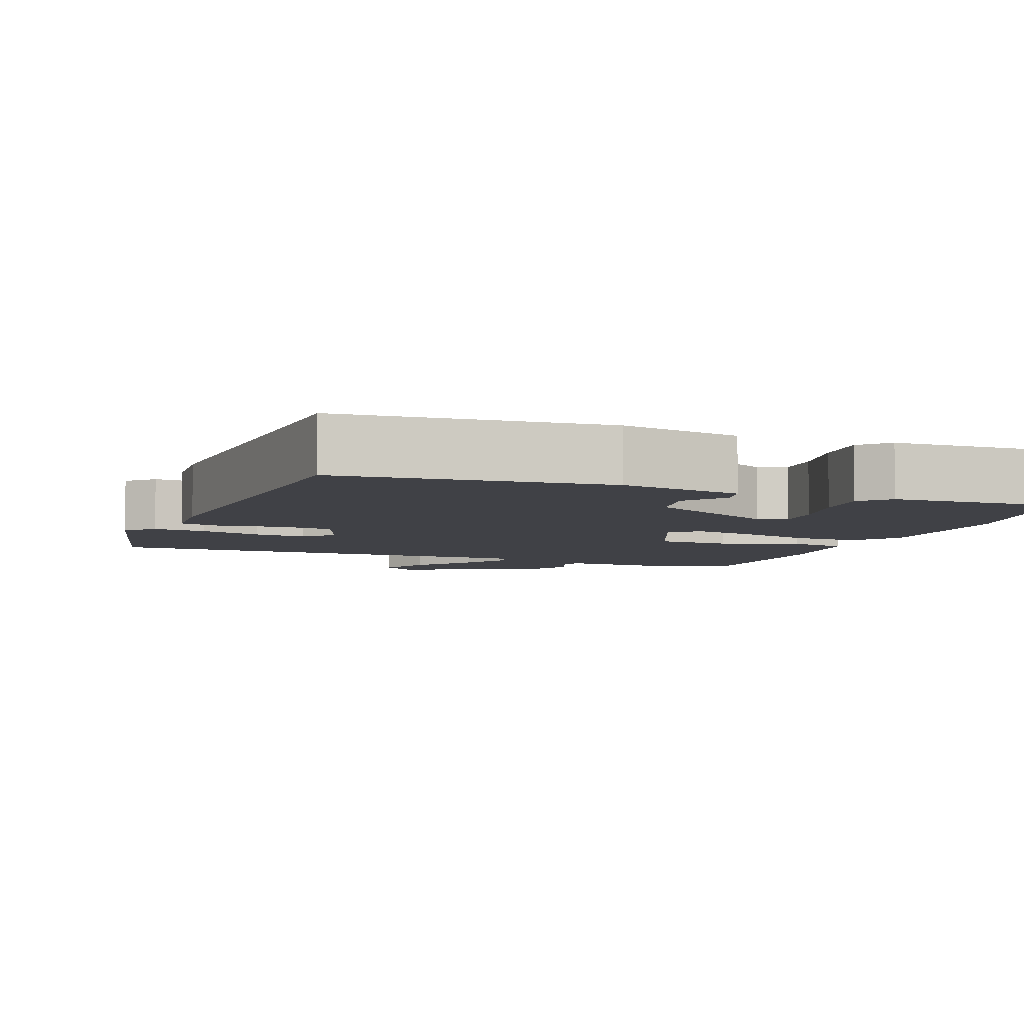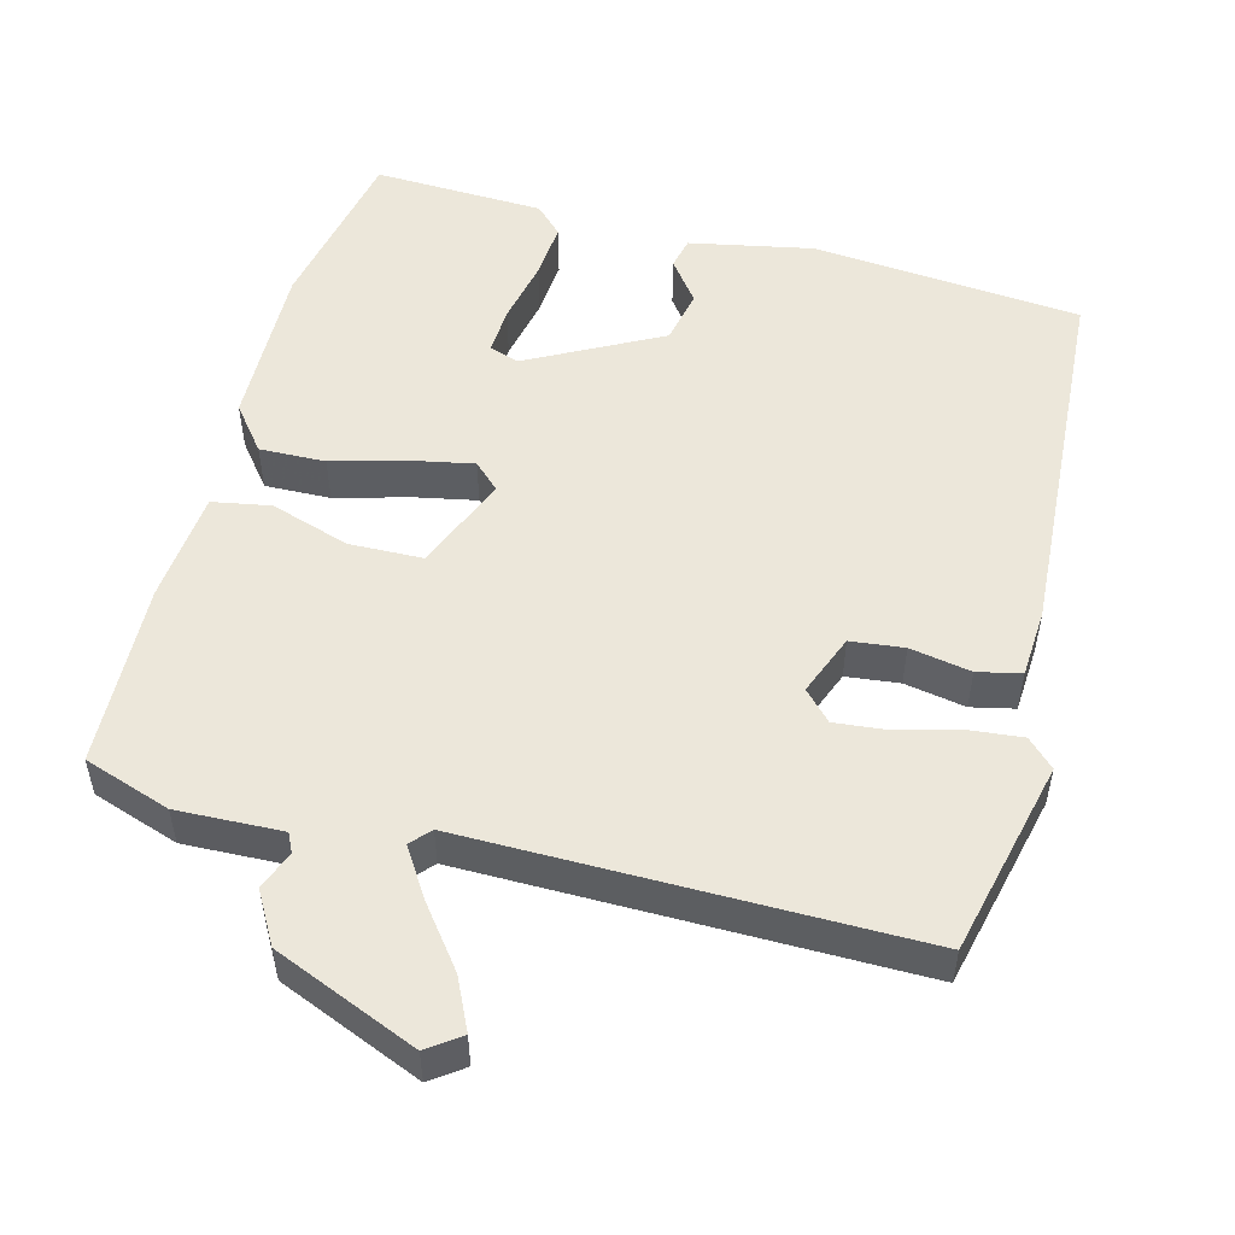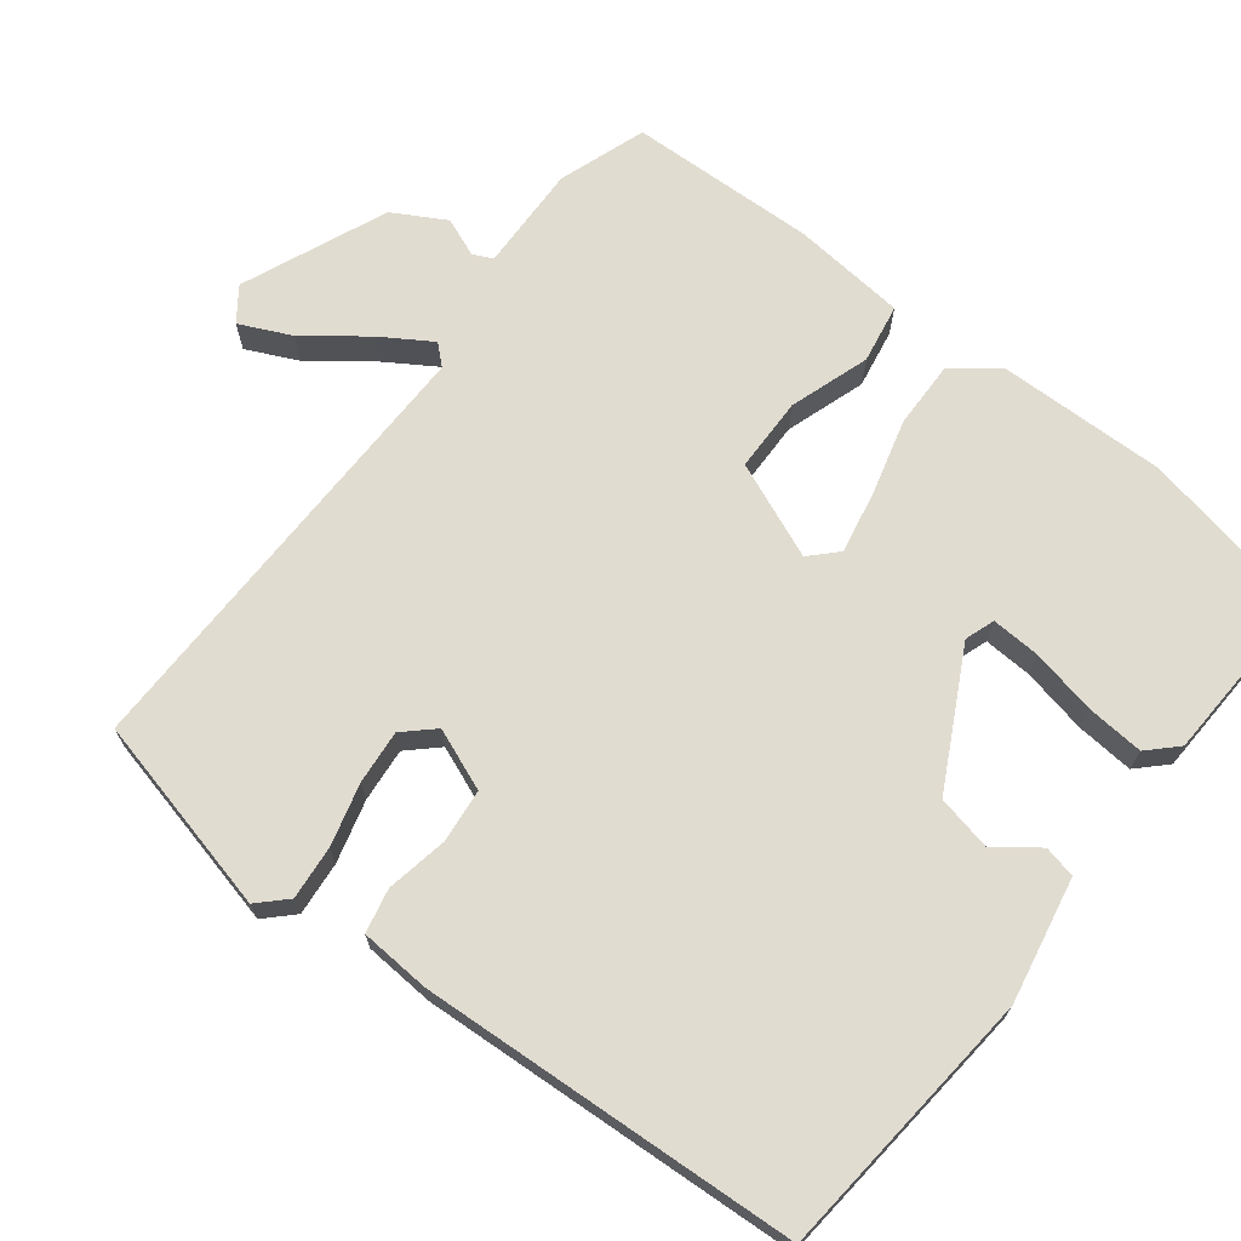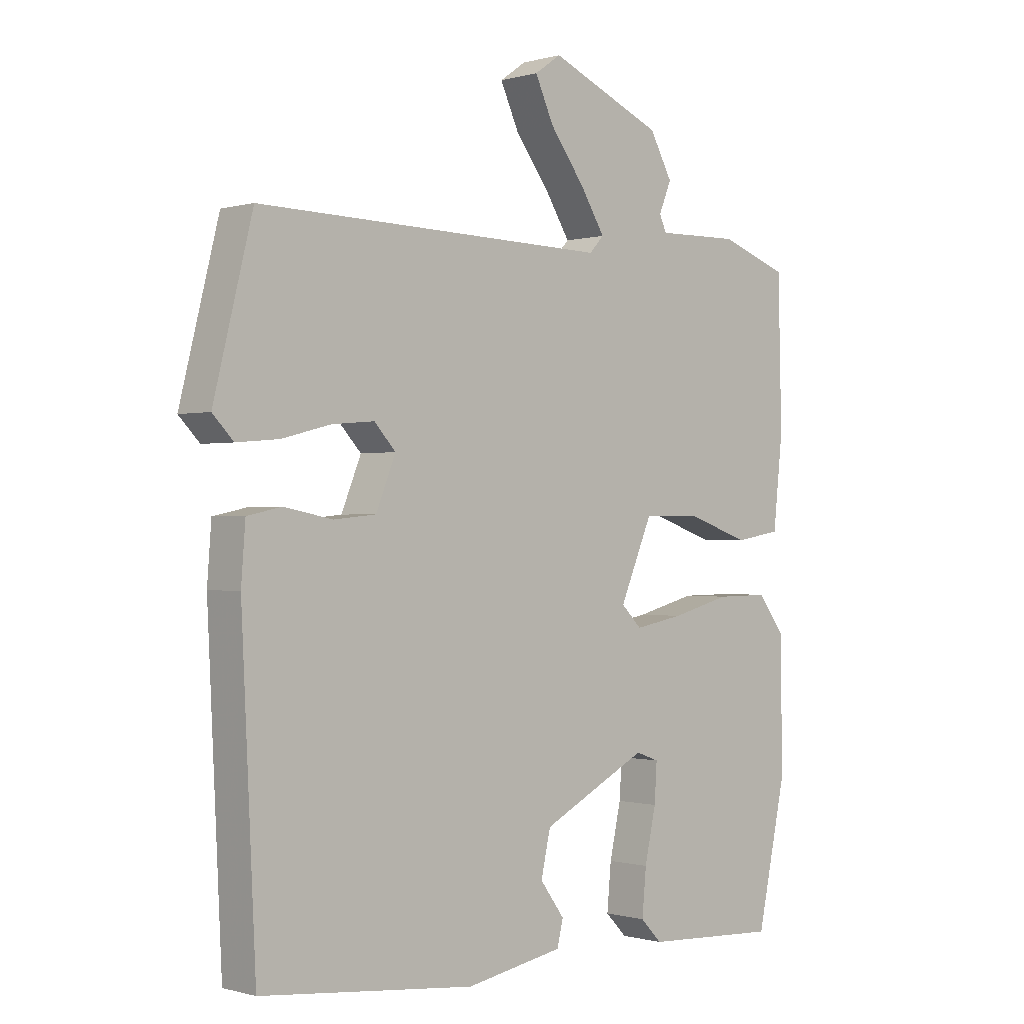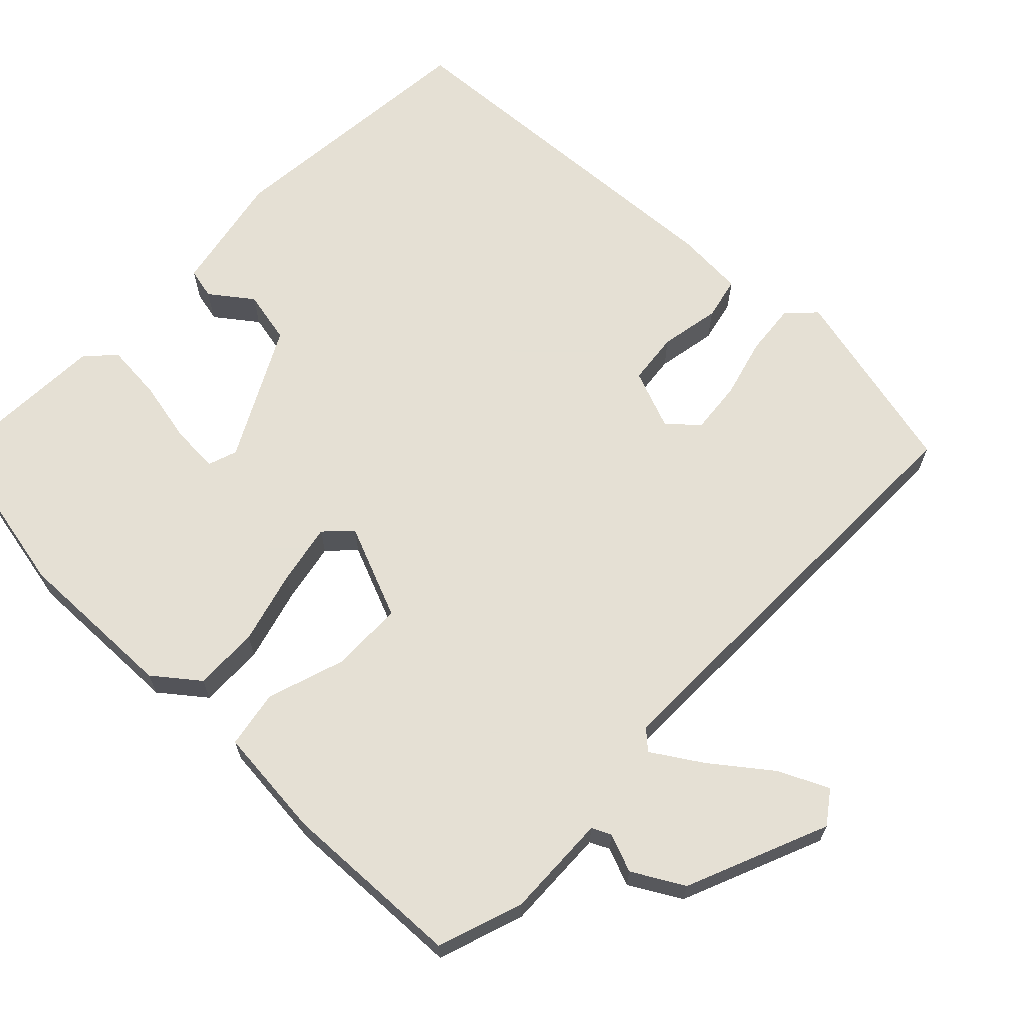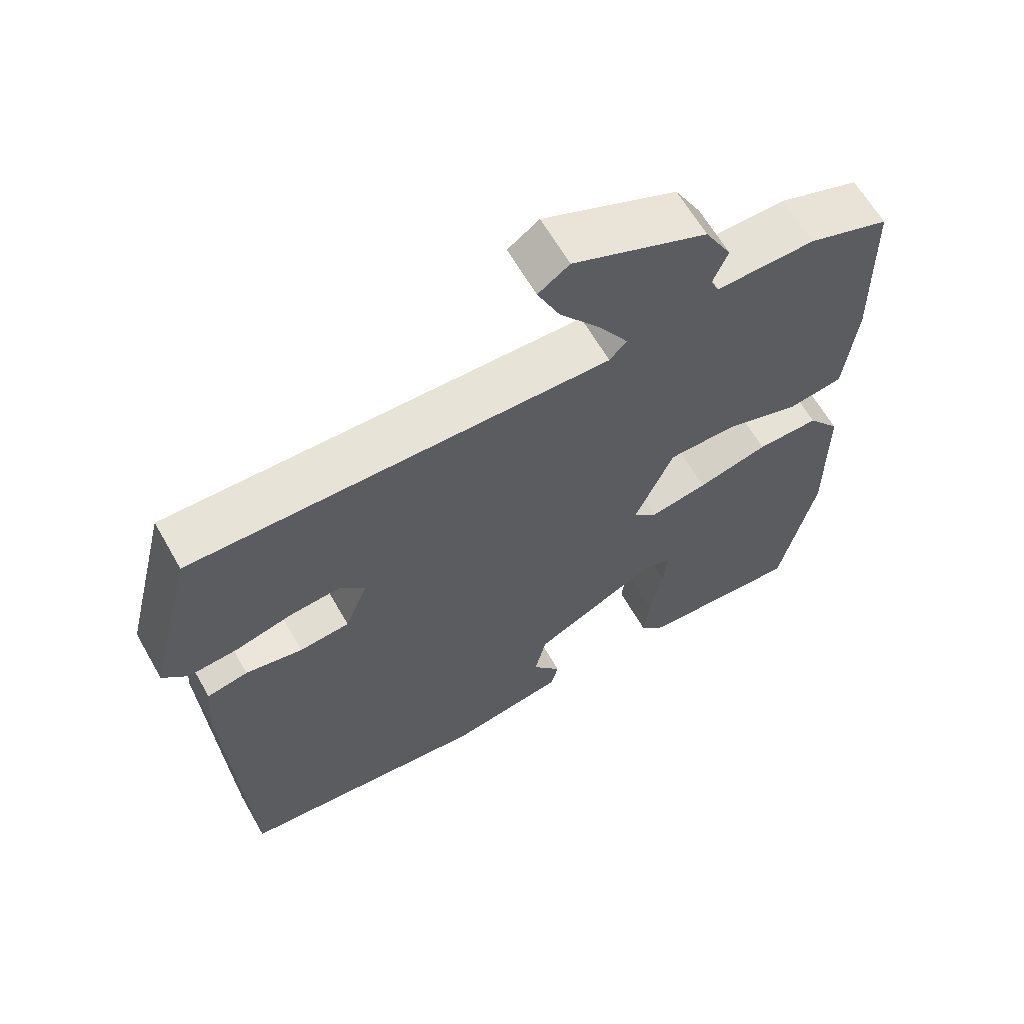
<metadata>
{"format":"obj","ext":"obj","renderer":"f3d","projection":"perspective","resolution":1024,"background":"white","views":[{"elev":-6.0,"azim":158.6,"up":"+Y"},{"elev":52.2,"azim":13.9,"up":"+Y"},{"elev":69.4,"azim":127.3,"up":"+Y"},{"elev":-0.4,"azim":136.3,"up":"+Z"},{"elev":65.9,"azim":-46.6,"up":"+Y"},{"elev":63.4,"azim":150.3,"up":"+Z"}]}
</metadata>
<code>
v 0.465 0.07 -0.496
v 0.106 0.07 -0.533
v -0.058 0.07 -0.503
v -0.068 0.07 -0.461
v -0.027 0.07 -0.405
v -0.043 0.07 -0.333
v -0.221 0.07 -0.242
v -0.26 0.07 -0.256
v -0.256 0.07 -0.32
v -0.237 0.07 -0.406
v -0.23 0.07 -0.482
v -0.266 0.07 -0.519
v -0.493 0.07 -0.531
v -0.542 0.07 -0.302
v -0.54 0.07 -0.081
v -0.494 0.07 -0.021
v -0.406 0.07 -0.022
v -0.306 0.07 -0.048
v -0.224 0.07 -0.063
v -0.19 0.07 -0.029
v -0.244 0.07 0.097
v -0.342 0.07 0.098
v -0.447 0.07 0.062
v -0.525 0.07 0.075
v -0.541 0.07 0.225
v -0.535 0.07 0.472
v -0.42 0.07 0.513
v -0.28 0.07 0.51
v -0.268 0.07 0.536
v -0.289 0.07 0.587
v -0.251 0.07 0.656
v -0.061 0.07 0.738
v -0.017 0.07 0.707
v -0.048 0.07 0.639
v -0.107 0.07 0.56
v -0.148 0.07 0.494
v -0.124 0.07 0.468
v 0.469 0.07 0.481
v 0.534 0.07 0.221
v 0.499 0.07 0.185
v 0.428 0.07 0.191
v 0.346 0.07 0.212
v 0.275 0.07 0.218
v 0.239 0.07 0.179
v 0.272 0.07 0.098
v 0.343 0.07 0.091
v 0.424 0.07 0.107
v 0.482 0.07 0.095
v 0.489 0.07 0.003
v 0.465 0 -0.496
v 0.106 0 -0.533
v -0.058 0 -0.503
v -0.068 0 -0.461
v -0.027 0 -0.405
v -0.043 0 -0.333
v -0.221 0 -0.242
v -0.26 0 -0.256
v -0.256 0 -0.32
v -0.237 0 -0.406
v -0.23 0 -0.482
v -0.266 0 -0.519
v -0.493 0 -0.531
v -0.542 0 -0.302
v -0.54 0 -0.081
v -0.494 0 -0.021
v -0.406 0 -0.022
v -0.306 0 -0.048
v -0.224 0 -0.063
v -0.19 0 -0.029
v -0.244 0 0.097
v -0.342 0 0.098
v -0.447 0 0.062
v -0.525 0 0.075
v -0.541 0 0.225
v -0.535 0 0.472
v -0.42 0 0.513
v -0.28 0 0.51
v -0.268 0 0.536
v -0.289 0 0.587
v -0.251 0 0.656
v -0.061 0 0.738
v -0.017 0 0.707
v -0.048 0 0.639
v -0.107 0 0.56
v -0.148 0 0.494
v -0.124 0 0.468
v 0.469 0 0.481
v 0.534 0 0.221
v 0.499 0 0.185
v 0.428 0 0.191
v 0.346 0 0.212
v 0.275 0 0.218
v 0.239 0 0.179
v 0.272 0 0.098
v 0.343 0 0.091
v 0.424 0 0.107
v 0.482 0 0.095
v 0.489 0 0.003
f 3 4 5
f 2 3 5
f 1 2 5
f 49 1 5
f 48 49 5
f 47 48 5
f 46 47 5
f 45 46 5 6
f 44 45 6 7
f 43 44 7 8
f 40 41 42
f 39 40 42
f 38 39 42
f 37 38 42
f 37 42 43
f 33 34 35
f 32 33 35
f 31 32 35
f 30 31 35
f 29 30 35
f 28 29 35 36
f 28 36 37
f 27 28 37
f 26 27 37
f 25 26 37
f 24 25 37
f 23 24 37
f 22 23 37
f 16 17 18
f 15 16 18
f 14 15 18
f 13 14 18
f 12 13 18
f 11 12 18
f 9 10 11
f 9 11 18
f 8 9 18
f 21 22 37 43
f 20 21 43
f 19 20 43 8
f 8 18 19
f 54 53 52
f 54 52 51
f 54 51 50
f 54 50 98
f 54 98 97
f 54 97 96
f 54 96 95
f 55 54 95 94
f 56 55 94 93
f 57 56 93 92
f 91 90 89
f 91 89 88
f 91 88 87
f 91 87 86
f 92 91 86
f 84 83 82
f 84 82 81
f 84 81 80
f 84 80 79
f 84 79 78
f 85 84 78 77
f 86 85 77
f 86 77 76
f 86 76 75
f 86 75 74
f 86 74 73
f 86 73 72
f 86 72 71
f 67 66 65
f 67 65 64
f 67 64 63
f 67 63 62
f 67 62 61
f 67 61 60
f 60 59 58
f 67 60 58
f 67 58 57
f 92 86 71 70
f 92 70 69
f 57 92 69 68
f 68 67 57
f 1 50 51 2
f 2 51 52 3
f 3 52 53 4
f 4 53 54 5
f 5 54 55 6
f 6 55 56 7
f 7 56 57 8
f 8 57 58 9
f 9 58 59 10
f 10 59 60 11
f 11 60 61 12
f 12 61 62 13
f 13 62 63 14
f 14 63 64 15
f 15 64 65 16
f 16 65 66 17
f 17 66 67 18
f 18 67 68 19
f 19 68 69 20
f 20 69 70 21
f 21 70 71 22
f 22 71 72 23
f 23 72 73 24
f 24 73 74 25
f 25 74 75 26
f 26 75 76 27
f 27 76 77 28
f 28 77 78 29
f 29 78 79 30
f 30 79 80 31
f 31 80 81 32
f 32 81 82 33
f 33 82 83 34
f 34 83 84 35
f 35 84 85 36
f 36 85 86 37
f 37 86 87 38
f 38 87 88 39
f 39 88 89 40
f 40 89 90 41
f 41 90 91 42
f 42 91 92 43
f 43 92 93 44
f 44 93 94 45
f 45 94 95 46
f 46 95 96 47
f 47 96 97 48
f 48 97 98 49
f 49 98 50 1

</code>
